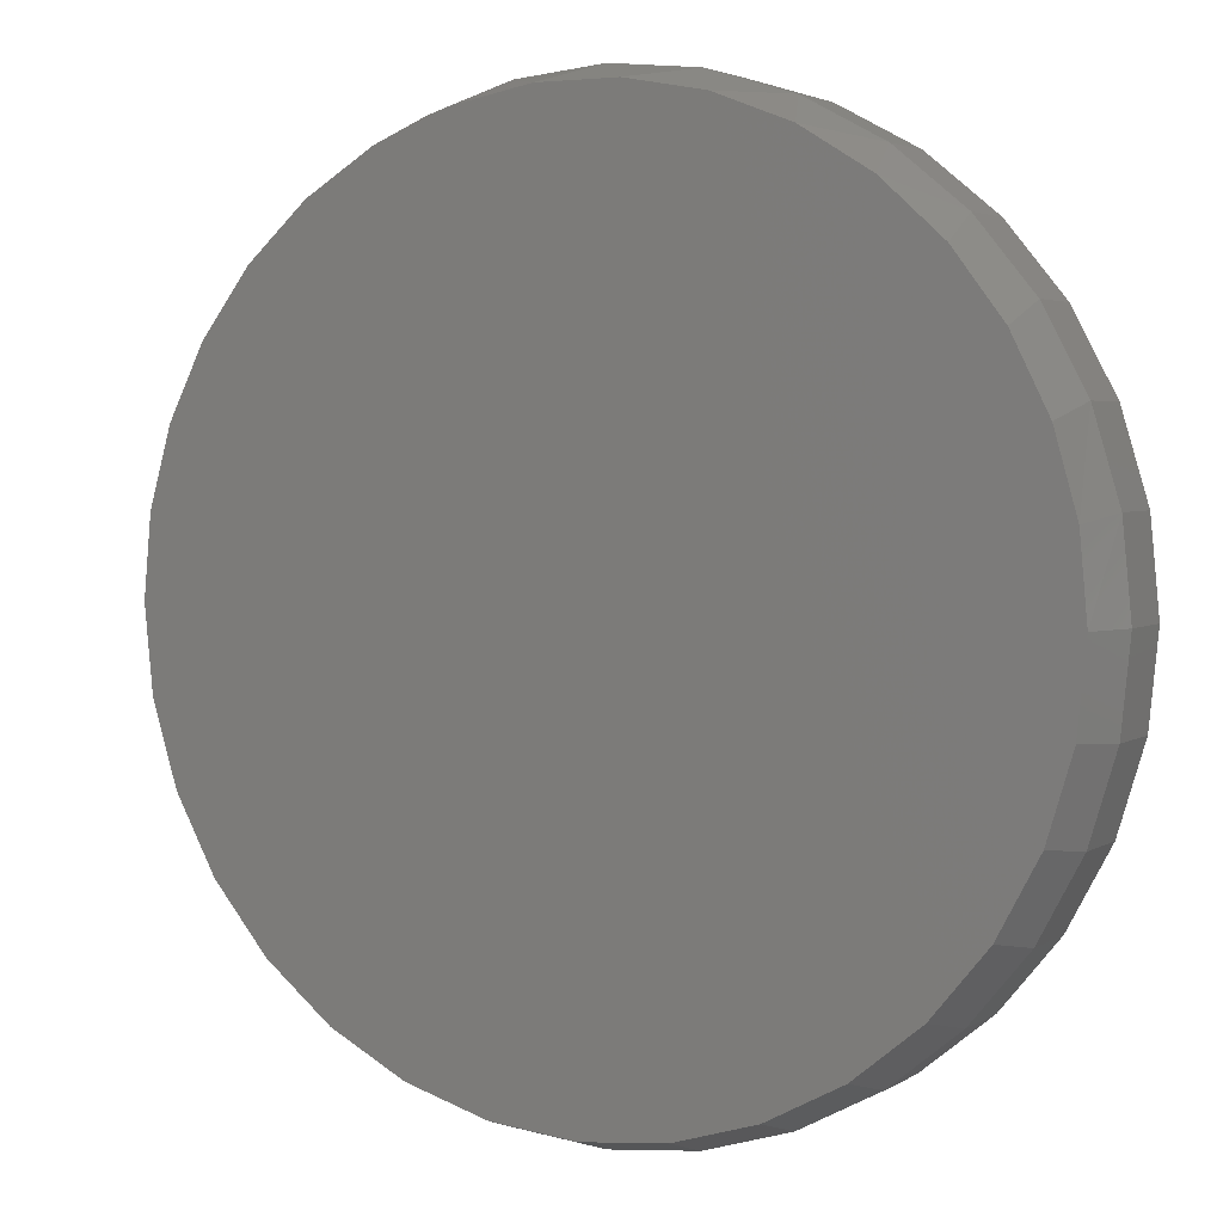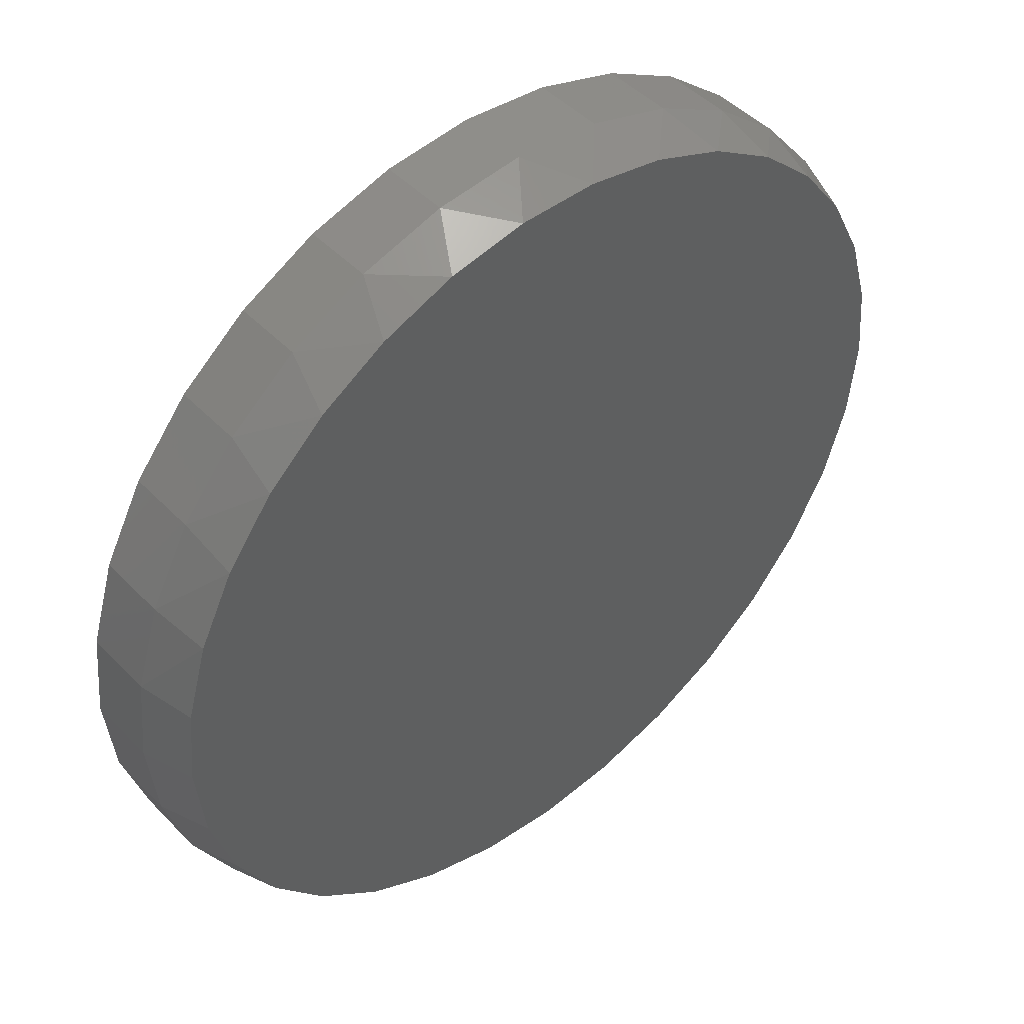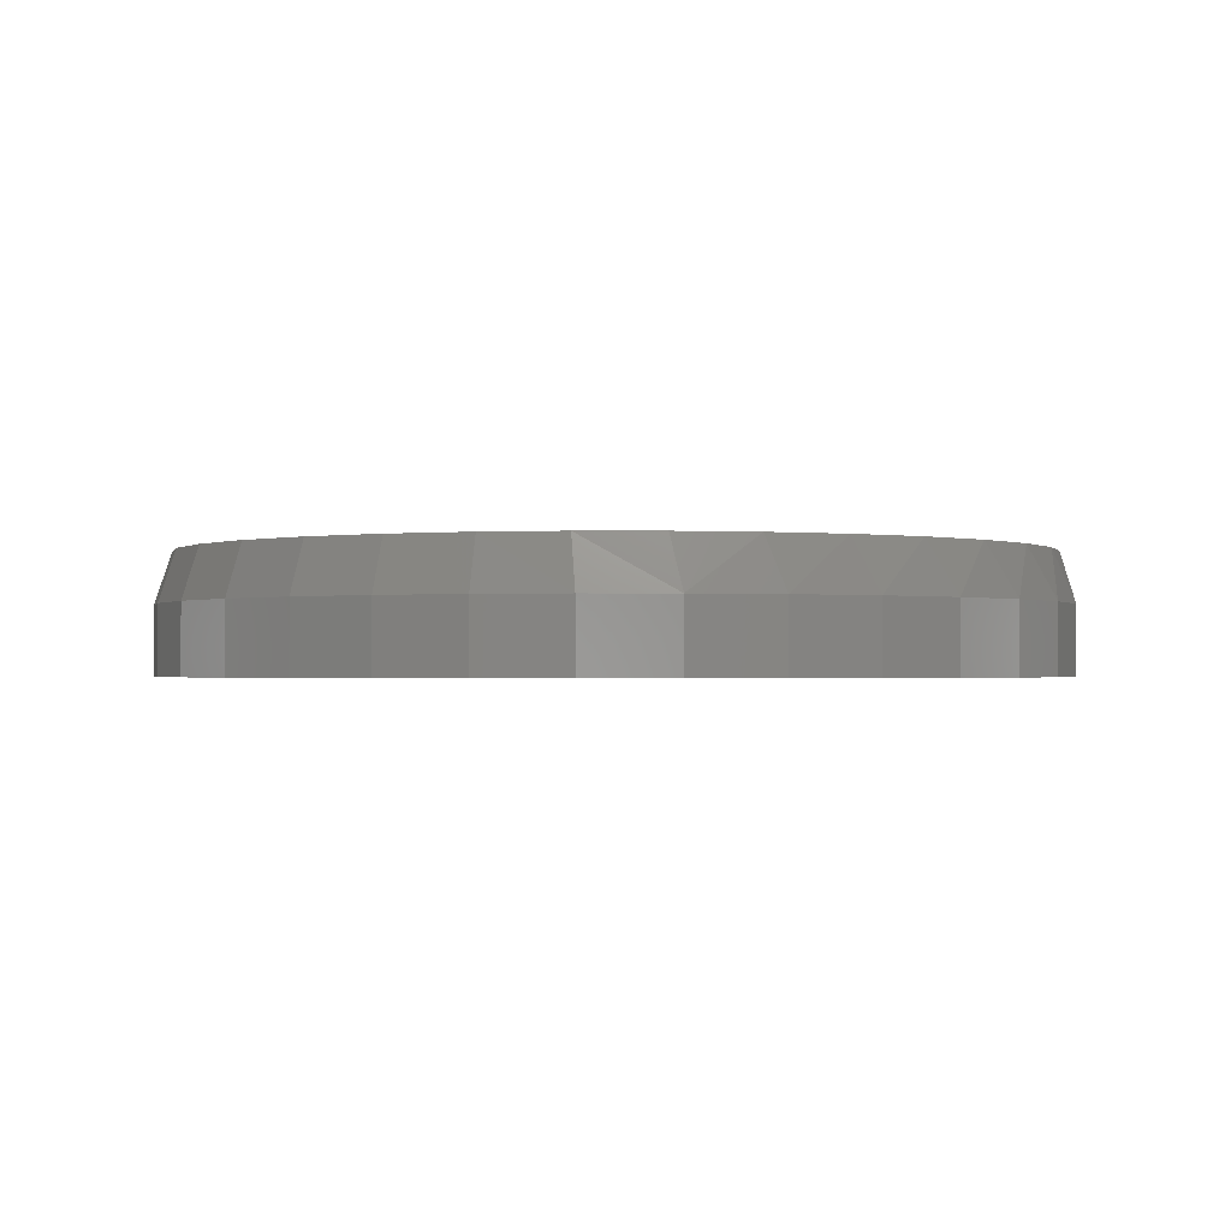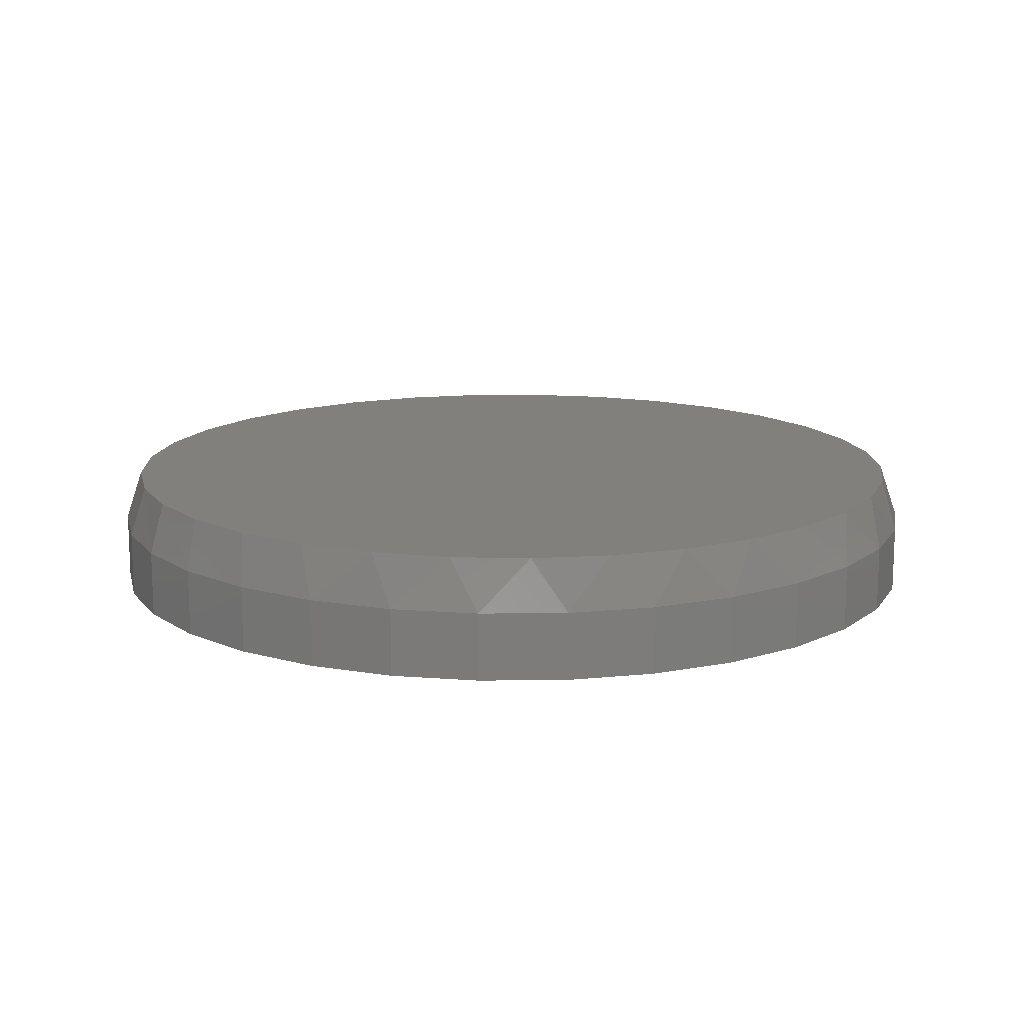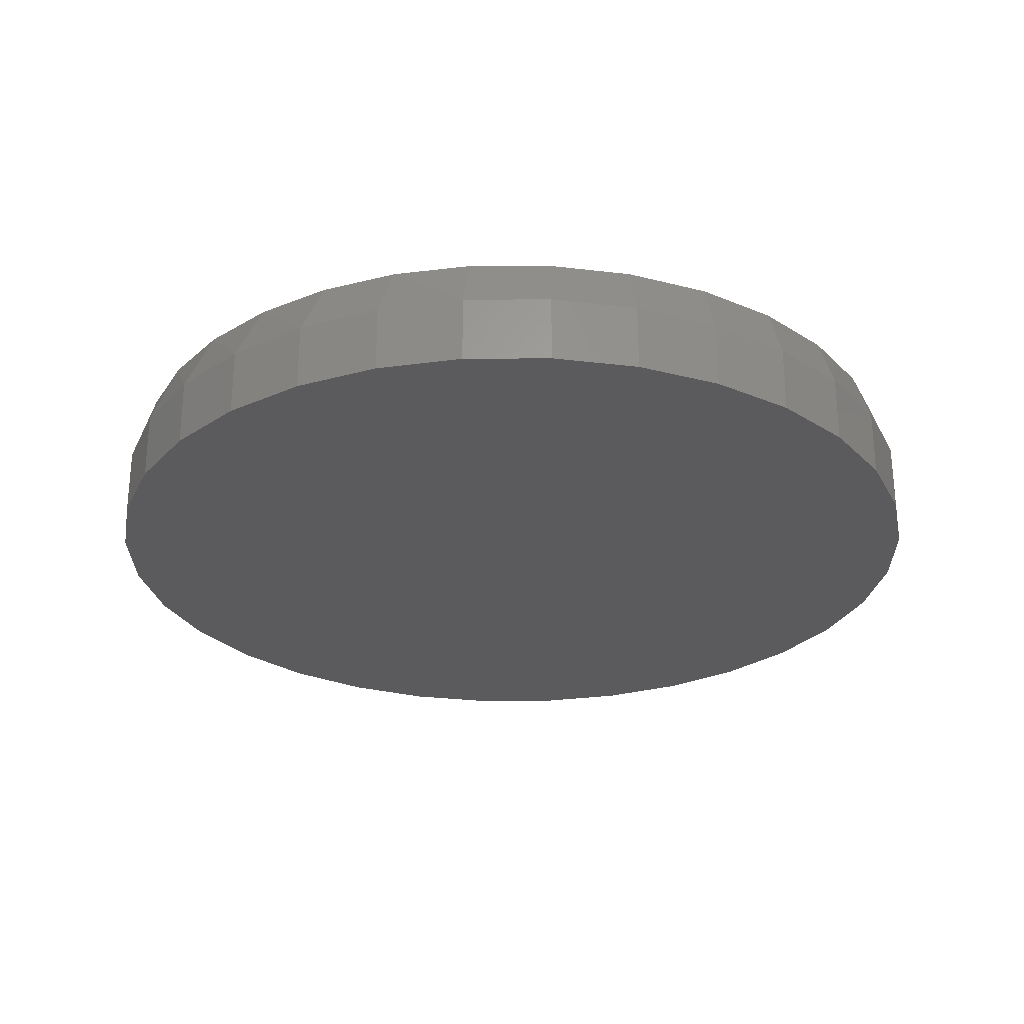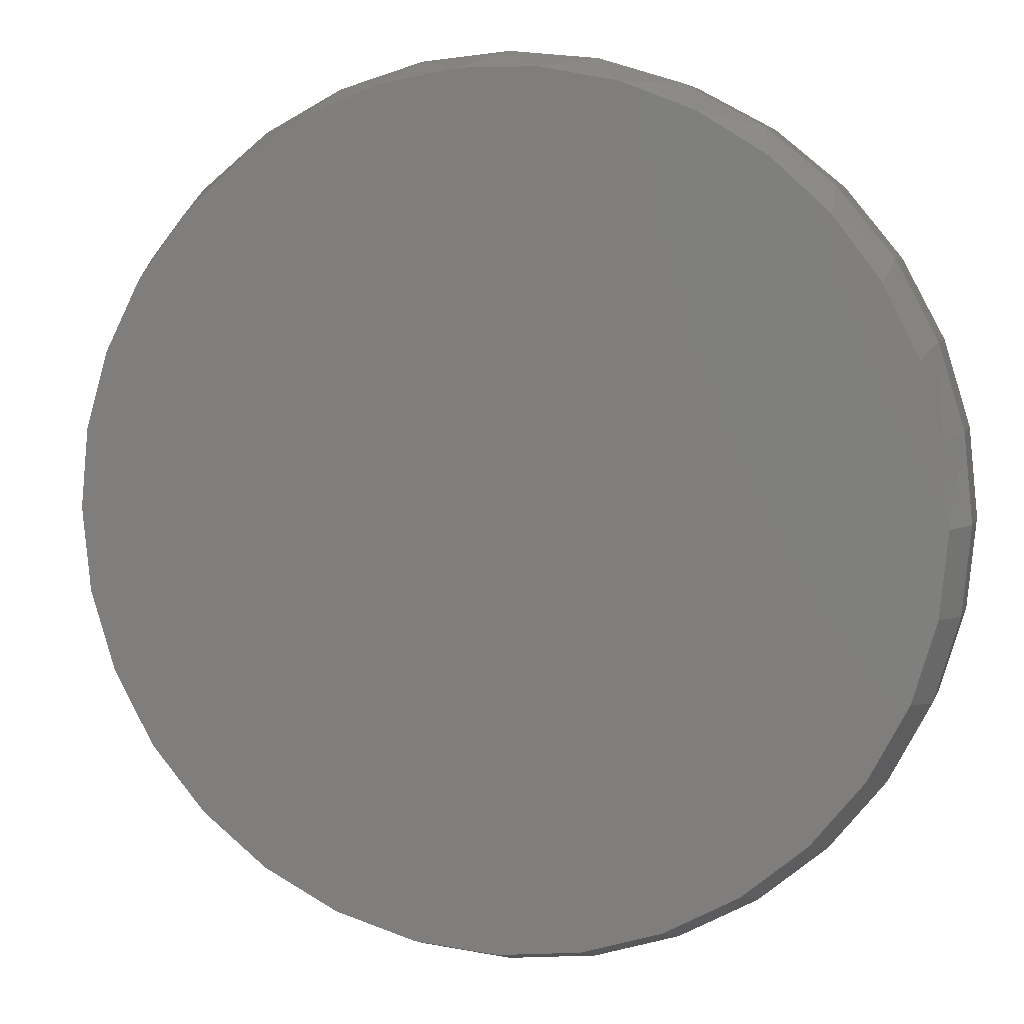
<metadata>
{"format":"stl","ext":"stl","renderer":"f3d","projection":"perspective","resolution":1024,"background":"white","views":[{"elev":3.4,"azim":27.9,"up":"+Y"},{"elev":46.6,"azim":-40.9,"up":"+Y"},{"elev":-1.2,"azim":105.4,"up":"+Z"},{"elev":13.9,"azim":161.7,"up":"+Z"},{"elev":-27.2,"azim":-95.0,"up":"+Z"},{"elev":5.9,"azim":14.3,"up":"+Y"}]}
</metadata>
<code>
# stl→obj: 97 verts, 190 faces
v 0.4201 -0.04401 0.05469
v 0.3839 -0.04401 0.05469
v 0.3483 -0.05066 0.05469
v 0.4556 -0.05066 0.05469
v 0.3145 -0.06374 0.05469
v 0.4894 -0.06374 0.05469
v 0.477 -0.4205 0.05469
v 0.3637 -0.4317 0.05469
v 0.4402 -0.4317 0.05469
v 0.402 -0.4354 0.05469
v 0.5202 -0.08279 0.05469
v 0.2838 -0.08279 0.05469
v 0.5469 -0.1072 0.05469
v 0.257 -0.1072 0.05469
v 0.5687 -0.1361 0.05469
v 0.2352 -0.1361 0.05469
v 0.5849 -0.1685 0.05469
v 0.2191 -0.1685 0.05469
v 0.5948 -0.2033 0.05469
v 0.2092 -0.2033 0.05469
v 0.5981 -0.2393 0.05469
v 0.2058 -0.2393 0.05469
v 0.5943 -0.2776 0.05469
v 0.2096 -0.2776 0.05469
v 0.5832 -0.3144 0.05469
v 0.2208 -0.3144 0.05469
v 0.5651 -0.3483 0.05469
v 0.2389 -0.3483 0.05469
v 0.5407 -0.378 0.05469
v 0.2633 -0.378 0.05469
v 0.5109 -0.4024 0.05469
v 0.293 -0.4024 0.05469
v 0.3269 -0.4205 0.05469
v 0.6059 -0.2393 0
v 0.6059 -0.2393 0.03125
v 0.602 -0.2791 0
v 0.602 -0.2791 0.03125
v 0.5904 -0.3174 0
v 0.5904 -0.3174 0.03125
v 0.5715 -0.3526 0
v 0.5715 -0.3526 0.03125
v 0.5462 -0.3835 0
v 0.5462 -0.3835 0.03125
v 0.5153 -0.4089 0
v 0.5153 -0.4089 0.03125
v 0.48 -0.4277 0
v 0.48 -0.4277 0.03125
v 0.4418 -0.4393 0
v 0.4418 -0.4393 0.03125
v 0.402 -0.4433 0
v 0.402 -0.4433 0.03125
v 0.3622 -0.4393 0
v 0.3622 -0.4393 0.03125
v 0.3239 -0.4277 0
v 0.3239 -0.4277 0.03125
v 0.2887 -0.4089 0
v 0.2887 -0.4089 0.03125
v 0.2578 -0.3835 0
v 0.2578 -0.3835 0.03125
v 0.2324 -0.3526 0
v 0.2324 -0.3526 0.03125
v 0.2136 -0.3174 0
v 0.2136 -0.3174 0.03125
v 0.2019 -0.2791 0
v 0.2019 -0.2791 0.03125
v 0.198 -0.2393 0
v 0.198 -0.2393 0.03125
v 0.2019 -0.1995 0
v 0.2019 -0.1995 0.03125
v 0.2136 -0.1613 0
v 0.2136 -0.1613 0.03125
v 0.2324 -0.126 0
v 0.2324 -0.126 0.03125
v 0.2578 -0.0951 0
v 0.2578 -0.0951 0.03125
v 0.2887 -0.06973 0
v 0.2887 -0.06973 0.03125
v 0.3239 -0.05089 0
v 0.3239 -0.05089 0.03125
v 0.3622 -0.03928 0
v 0.3622 -0.03928 0.03125
v 0.402 -0.03536 0
v 0.402 -0.03536 0.03125
v 0.4418 -0.03928 0
v 0.4418 -0.03928 0.03125
v 0.48 -0.05089 0
v 0.48 -0.05089 0.03125
v 0.5153 -0.06973 0
v 0.5153 -0.06973 0.03125
v 0.5462 -0.0951 0
v 0.5462 -0.0951 0.03125
v 0.5715 -0.126 0
v 0.5715 -0.126 0.03125
v 0.5904 -0.1613 0
v 0.5904 -0.1613 0.03125
v 0.602 -0.1995 0
v 0.602 -0.1995 0.03125
f 1 2 3
f 1 3 4
f 4 3 5
f 4 5 6
f 7 8 9
f 9 8 10
f 6 5 11
f 11 5 12
f 11 12 13
f 13 12 14
f 13 14 15
f 15 14 16
f 15 16 17
f 17 16 18
f 17 18 19
f 19 18 20
f 19 20 21
f 21 20 22
f 21 22 23
f 23 22 24
f 23 24 25
f 25 24 26
f 25 26 27
f 27 26 28
f 27 28 29
f 29 28 30
f 29 30 31
f 31 30 32
f 31 32 7
f 7 32 33
f 7 33 8
f 34 35 36
f 36 35 37
f 36 37 38
f 38 37 39
f 38 39 40
f 40 39 41
f 40 41 42
f 42 41 43
f 42 43 44
f 44 43 45
f 44 45 46
f 46 45 47
f 46 47 48
f 48 47 49
f 48 49 50
f 50 49 51
f 50 51 52
f 52 51 53
f 52 53 54
f 54 53 55
f 54 55 56
f 56 55 57
f 56 57 58
f 58 57 59
f 58 59 60
f 60 59 61
f 60 61 62
f 62 61 63
f 62 63 64
f 64 63 65
f 64 65 66
f 66 65 67
f 66 67 68
f 68 67 69
f 68 69 70
f 70 69 71
f 70 71 72
f 72 71 73
f 72 73 74
f 74 73 75
f 74 75 76
f 76 75 77
f 76 77 78
f 78 77 79
f 78 79 80
f 80 79 81
f 80 81 82
f 82 81 83
f 82 83 84
f 84 83 85
f 84 85 86
f 86 85 87
f 86 87 88
f 88 87 89
f 88 89 90
f 90 89 91
f 90 91 92
f 92 91 93
f 92 93 94
f 94 93 95
f 94 95 96
f 96 95 97
f 96 97 34
f 34 97 35
f 51 8 53
f 53 8 33
f 53 33 55
f 55 33 32
f 55 32 57
f 57 32 30
f 57 30 59
f 59 30 28
f 59 28 61
f 61 28 26
f 61 26 63
f 63 26 24
f 63 24 65
f 65 24 22
f 65 22 67
f 8 51 10
f 10 51 49
f 10 49 9
f 9 49 47
f 9 47 7
f 7 47 45
f 7 45 31
f 31 45 43
f 31 43 29
f 29 43 41
f 29 41 27
f 27 41 39
f 27 39 25
f 25 39 37
f 25 37 23
f 23 37 35
f 23 35 21
f 95 93 15
f 93 91 13
f 15 93 13
f 91 89 11
f 13 91 11
f 89 87 6
f 11 89 6
f 87 85 4
f 6 87 4
f 85 83 1
f 4 85 1
f 3 2 81
f 2 83 81
f 1 83 2
f 5 3 79
f 3 81 79
f 12 5 77
f 5 79 77
f 75 14 12
f 12 77 75
f 73 16 14
f 14 75 73
f 16 73 71
f 16 71 18
f 18 71 69
f 18 69 20
f 20 69 67
f 20 67 22
f 15 17 95
f 95 17 19
f 95 19 97
f 97 19 21
f 97 21 35
f 82 84 80
f 78 80 84
f 86 78 84
f 48 52 46
f 50 52 48
f 52 54 46
f 46 54 56
f 46 56 44
f 44 56 58
f 44 58 42
f 42 58 60
f 42 60 40
f 40 60 62
f 40 62 38
f 38 62 64
f 38 64 36
f 36 64 66
f 36 66 34
f 34 66 68
f 34 68 96
f 96 68 70
f 96 70 94
f 94 70 72
f 94 72 92
f 92 72 74
f 92 74 90
f 90 74 76
f 90 76 88
f 88 76 78
f 88 78 86

</code>
